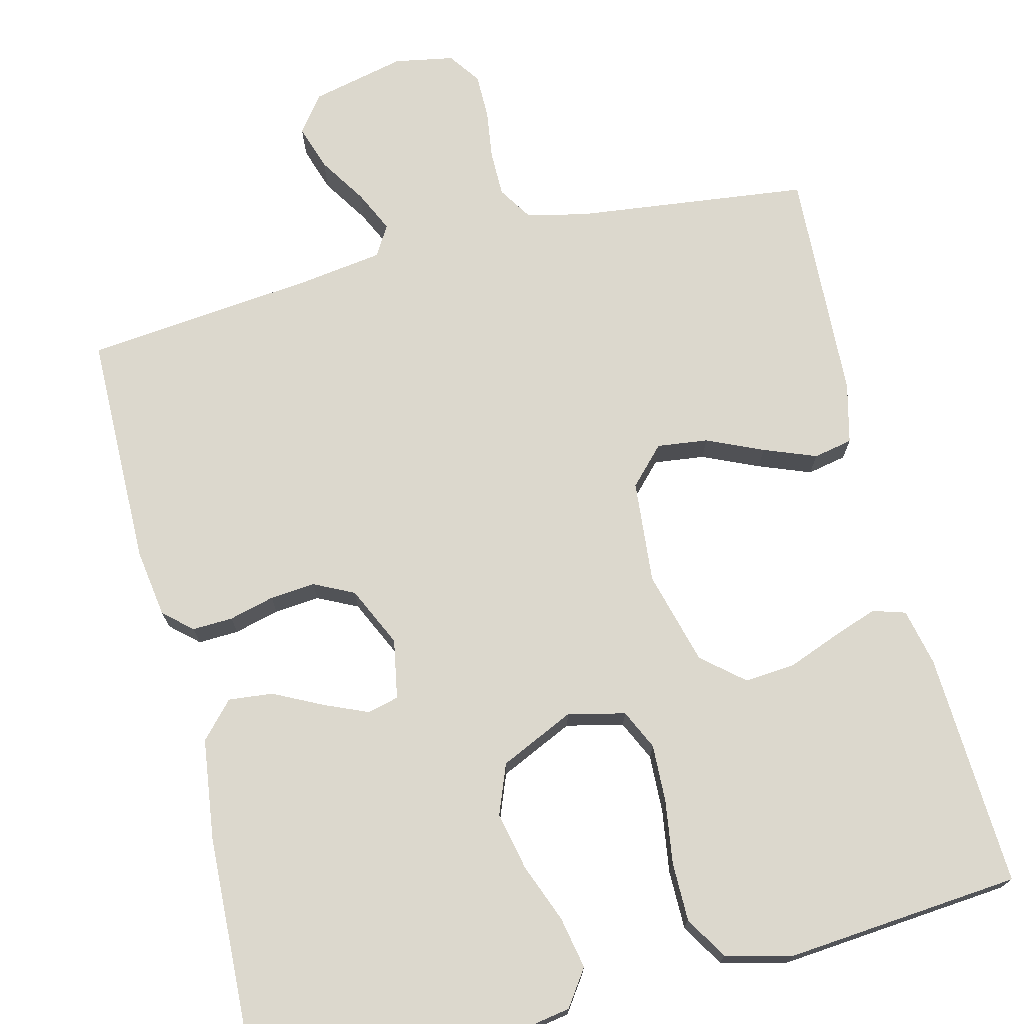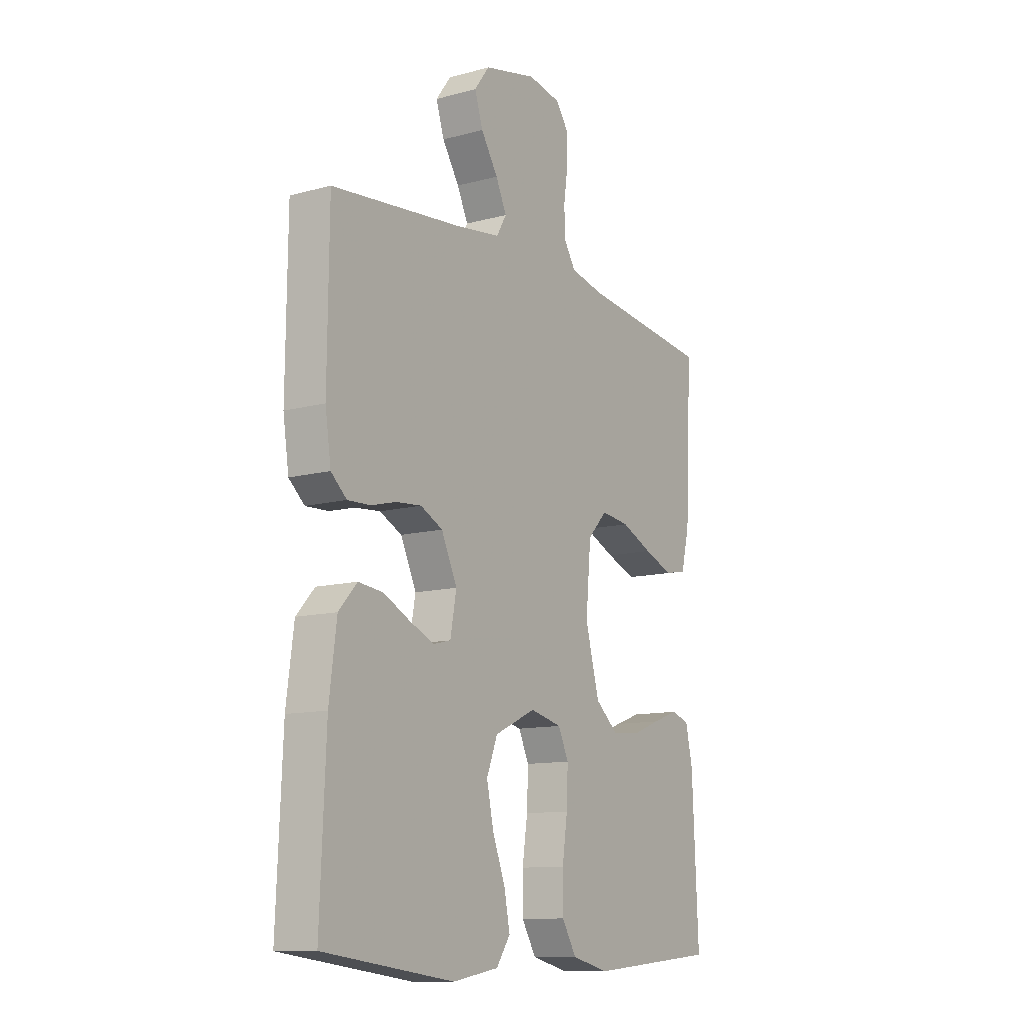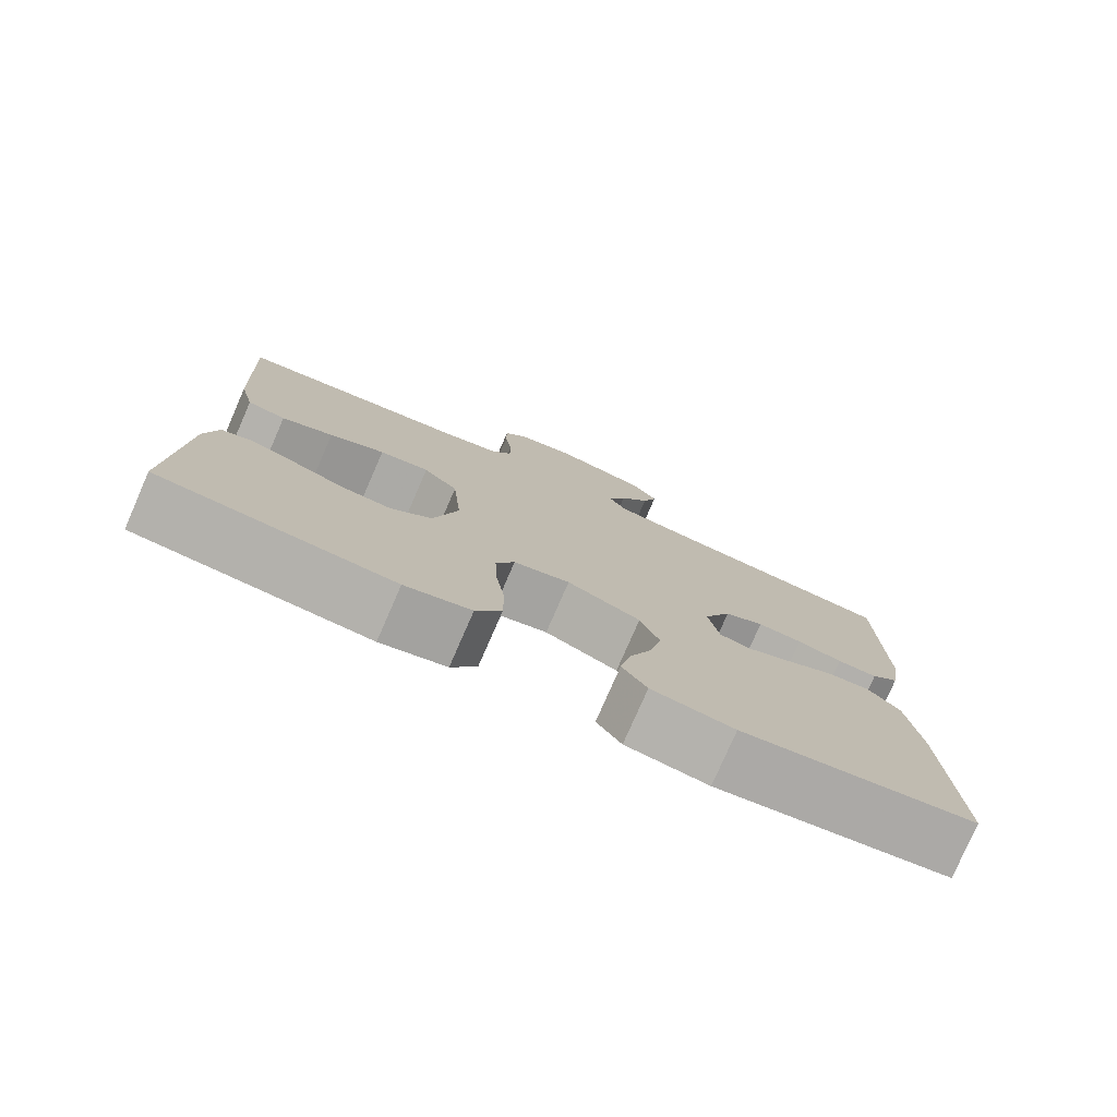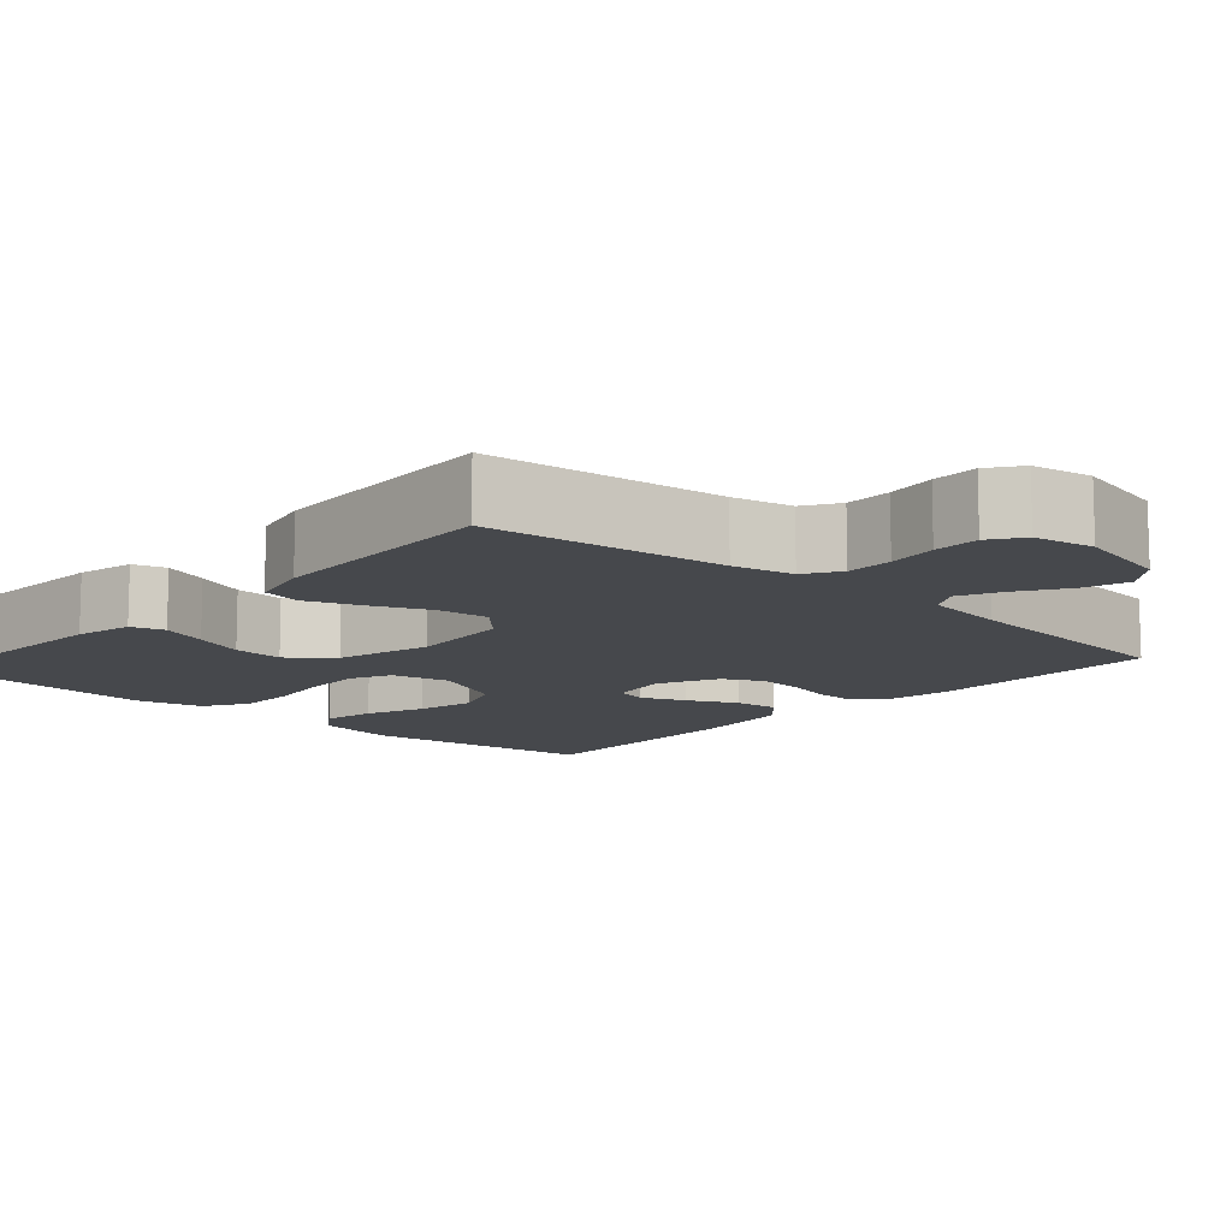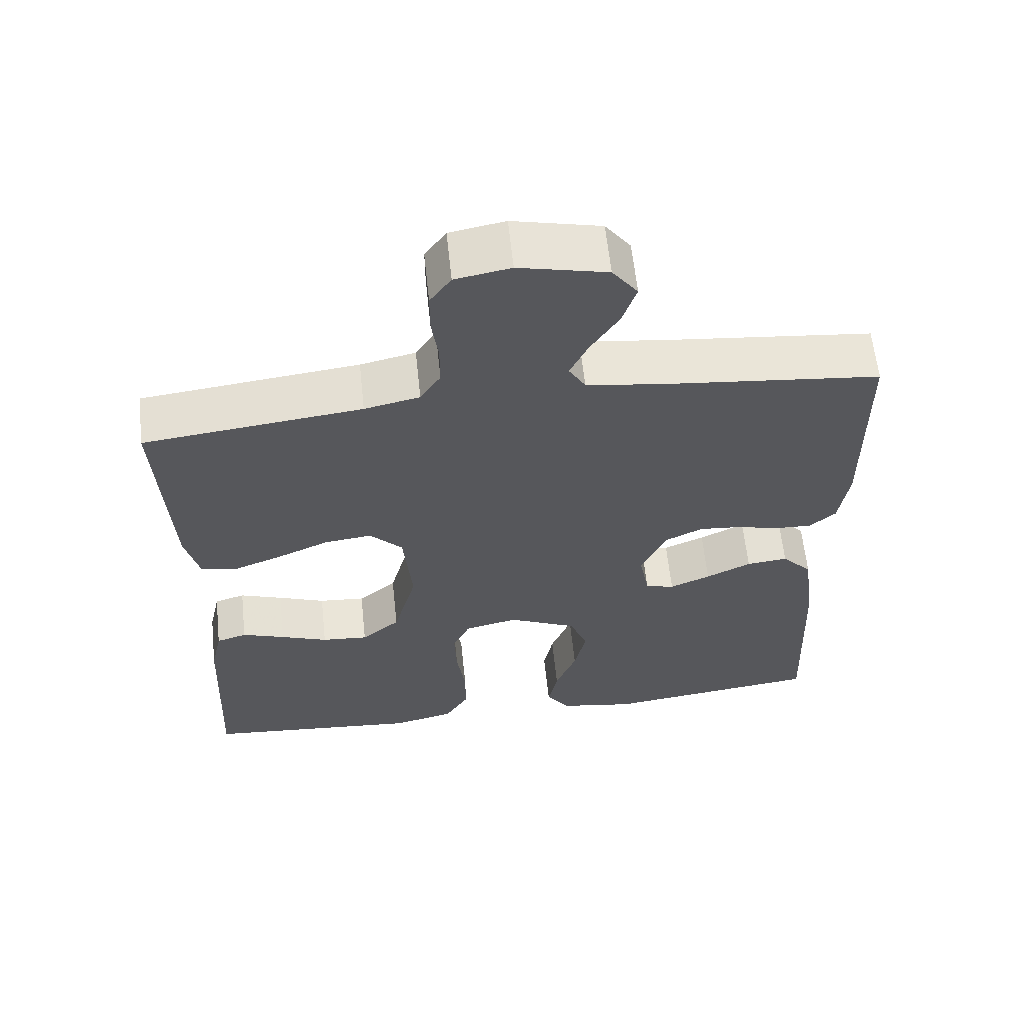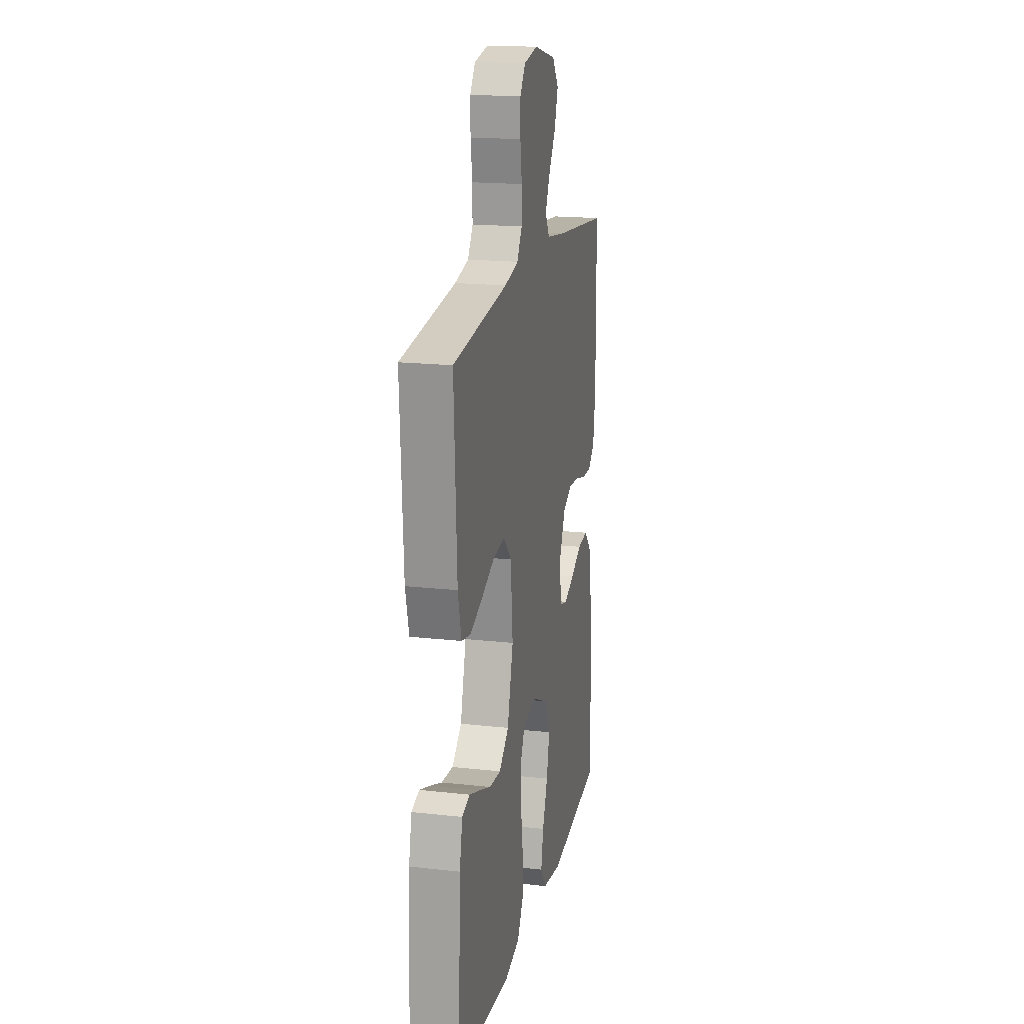
<metadata>
{"format":"obj","ext":"obj","renderer":"f3d","projection":"perspective","resolution":1024,"background":"white","views":[{"elev":72.6,"azim":166.0,"up":"+Y"},{"elev":-11.7,"azim":122.9,"up":"+Z"},{"elev":-78.1,"azim":-23.6,"up":"+Z"},{"elev":-11.4,"azim":-42.2,"up":"+Y"},{"elev":61.5,"azim":-6.0,"up":"+Z"},{"elev":18.2,"azim":-77.7,"up":"+Z"}]}
</metadata>
<code>
v -0.5 0.07 -0.5
v -0.486 0.07 -0.2
v -0.47 0.07 -0.127
v -0.428 0.07 -0.114
v -0.369 0.07 -0.135
v -0.304 0.07 -0.16
v -0.24 0.07 -0.165
v -0.187 0.07 -0.12
v -0.155 0.07 0
v -0.167 0.07 0.132
v -0.212 0.07 0.179
v -0.277 0.07 0.171
v -0.349 0.07 0.139
v -0.416 0.07 0.113
v -0.466 0.07 0.123
v -0.485 0.07 0.2
v -0.5 0.07 0.5
v -0.2 0.07 0.536
v -0.124 0.07 0.553
v -0.096 0.07 0.597
v -0.096 0.07 0.656
v -0.105 0.07 0.719
v -0.105 0.07 0.777
v -0.076 0.07 0.818
v 0 0.07 0.832
v 0.121 0.07 0.804
v 0.156 0.07 0.757
v 0.137 0.07 0.699
v 0.098 0.07 0.638
v 0.073 0.07 0.585
v 0.096 0.07 0.546
v 0.2 0.07 0.531
v 0.5 0.07 0.5
v 0.503 0.07 0.2
v 0.49 0.07 0.112
v 0.454 0.07 0.08
v 0.402 0.07 0.082
v 0.344 0.07 0.097
v 0.286 0.07 0.102
v 0.235 0.07 0.077
v 0.199 0.07 0
v 0.213 0.07 -0.076
v 0.253 0.07 -0.086
v 0.309 0.07 -0.062
v 0.371 0.07 -0.031
v 0.428 0.07 -0.025
v 0.47 0.07 -0.071
v 0.487 0.07 -0.2
v 0.5 0.07 -0.5
v 0.2 0.07 -0.539
v 0.094 0.07 -0.521
v 0.062 0.07 -0.475
v 0.075 0.07 -0.409
v 0.104 0.07 -0.334
v 0.12 0.07 -0.26
v 0.095 0.07 -0.196
v 0 0.07 -0.152
v -0.073 0.07 -0.169
v -0.097 0.07 -0.22
v -0.094 0.07 -0.294
v -0.082 0.07 -0.375
v -0.082 0.07 -0.45
v -0.115 0.07 -0.505
v -0.2 0.07 -0.526
v -0.5 0 -0.5
v -0.486 0 -0.2
v -0.47 0 -0.127
v -0.428 0 -0.114
v -0.369 0 -0.135
v -0.304 0 -0.16
v -0.24 0 -0.165
v -0.187 0 -0.12
v -0.155 0 0
v -0.167 0 0.132
v -0.212 0 0.179
v -0.277 0 0.171
v -0.349 0 0.139
v -0.416 0 0.113
v -0.466 0 0.123
v -0.485 0 0.2
v -0.5 0 0.5
v -0.2 0 0.536
v -0.124 0 0.553
v -0.096 0 0.597
v -0.096 0 0.656
v -0.105 0 0.719
v -0.105 0 0.777
v -0.076 0 0.818
v 0 0 0.832
v 0.121 0 0.804
v 0.156 0 0.757
v 0.137 0 0.699
v 0.098 0 0.638
v 0.073 0 0.585
v 0.096 0 0.546
v 0.2 0 0.531
v 0.5 0 0.5
v 0.503 0 0.2
v 0.49 0 0.112
v 0.454 0 0.08
v 0.402 0 0.082
v 0.344 0 0.097
v 0.286 0 0.102
v 0.235 0 0.077
v 0.199 0 0
v 0.213 0 -0.076
v 0.253 0 -0.086
v 0.309 0 -0.062
v 0.371 0 -0.031
v 0.428 0 -0.025
v 0.47 0 -0.071
v 0.487 0 -0.2
v 0.5 0 -0.5
v 0.2 0 -0.539
v 0.094 0 -0.521
v 0.062 0 -0.475
v 0.075 0 -0.409
v 0.104 0 -0.334
v 0.12 0 -0.26
v 0.095 0 -0.196
v 0 0 -0.152
v -0.073 0 -0.169
v -0.097 0 -0.22
v -0.094 0 -0.294
v -0.082 0 -0.375
v -0.082 0 -0.45
v -0.115 0 -0.505
v -0.2 0 -0.526
f 4 5 6
f 3 4 6
f 2 3 6
f 1 2 6
f 64 1 6
f 63 64 6
f 62 63 6
f 61 62 6
f 60 61 6
f 59 60 6 7
f 58 59 7 8
f 57 58 8 9
f 56 57 9 10
f 52 53 54
f 51 52 54
f 50 51 54
f 49 50 54
f 48 49 54
f 47 48 54
f 46 47 54
f 45 46 54
f 44 45 54
f 43 44 54 55
f 42 43 55 56
f 36 37 38
f 35 36 38
f 34 35 38
f 33 34 38
f 32 33 38
f 31 32 38 39
f 30 31 39 40
f 27 28 29
f 26 27 29
f 25 26 29
f 24 25 29
f 23 24 29
f 22 23 29
f 21 22 29
f 20 21 29 30
f 30 40 41
f 20 30 41
f 19 20 41
f 16 17 18
f 15 16 18
f 14 15 18
f 13 14 18
f 12 13 18
f 11 12 18 19
f 42 56 10
f 41 42 10
f 19 41 10
f 10 11 19
f 70 69 68
f 70 68 67
f 70 67 66
f 70 66 65
f 70 65 128
f 70 128 127
f 70 127 126
f 70 126 125
f 70 125 124
f 71 70 124 123
f 72 71 123 122
f 73 72 122 121
f 74 73 121 120
f 118 117 116
f 118 116 115
f 118 115 114
f 118 114 113
f 118 113 112
f 118 112 111
f 118 111 110
f 118 110 109
f 118 109 108
f 119 118 108 107
f 120 119 107 106
f 102 101 100
f 102 100 99
f 102 99 98
f 102 98 97
f 102 97 96
f 103 102 96 95
f 104 103 95 94
f 93 92 91
f 93 91 90
f 93 90 89
f 93 89 88
f 93 88 87
f 93 87 86
f 93 86 85
f 94 93 85 84
f 105 104 94
f 105 94 84
f 105 84 83
f 82 81 80
f 82 80 79
f 82 79 78
f 82 78 77
f 82 77 76
f 83 82 76 75
f 74 120 106
f 74 106 105
f 74 105 83
f 83 75 74
f 1 65 66 2
f 2 66 67 3
f 3 67 68 4
f 4 68 69 5
f 5 69 70 6
f 6 70 71 7
f 7 71 72 8
f 8 72 73 9
f 9 73 74 10
f 10 74 75 11
f 11 75 76 12
f 12 76 77 13
f 13 77 78 14
f 14 78 79 15
f 15 79 80 16
f 16 80 81 17
f 17 81 82 18
f 18 82 83 19
f 19 83 84 20
f 20 84 85 21
f 21 85 86 22
f 22 86 87 23
f 23 87 88 24
f 24 88 89 25
f 25 89 90 26
f 26 90 91 27
f 27 91 92 28
f 28 92 93 29
f 29 93 94 30
f 30 94 95 31
f 31 95 96 32
f 32 96 97 33
f 33 97 98 34
f 34 98 99 35
f 35 99 100 36
f 36 100 101 37
f 37 101 102 38
f 38 102 103 39
f 39 103 104 40
f 40 104 105 41
f 41 105 106 42
f 42 106 107 43
f 43 107 108 44
f 44 108 109 45
f 45 109 110 46
f 46 110 111 47
f 47 111 112 48
f 48 112 113 49
f 49 113 114 50
f 50 114 115 51
f 51 115 116 52
f 52 116 117 53
f 53 117 118 54
f 54 118 119 55
f 55 119 120 56
f 56 120 121 57
f 57 121 122 58
f 58 122 123 59
f 59 123 124 60
f 60 124 125 61
f 61 125 126 62
f 62 126 127 63
f 63 127 128 64
f 64 128 65 1

</code>
